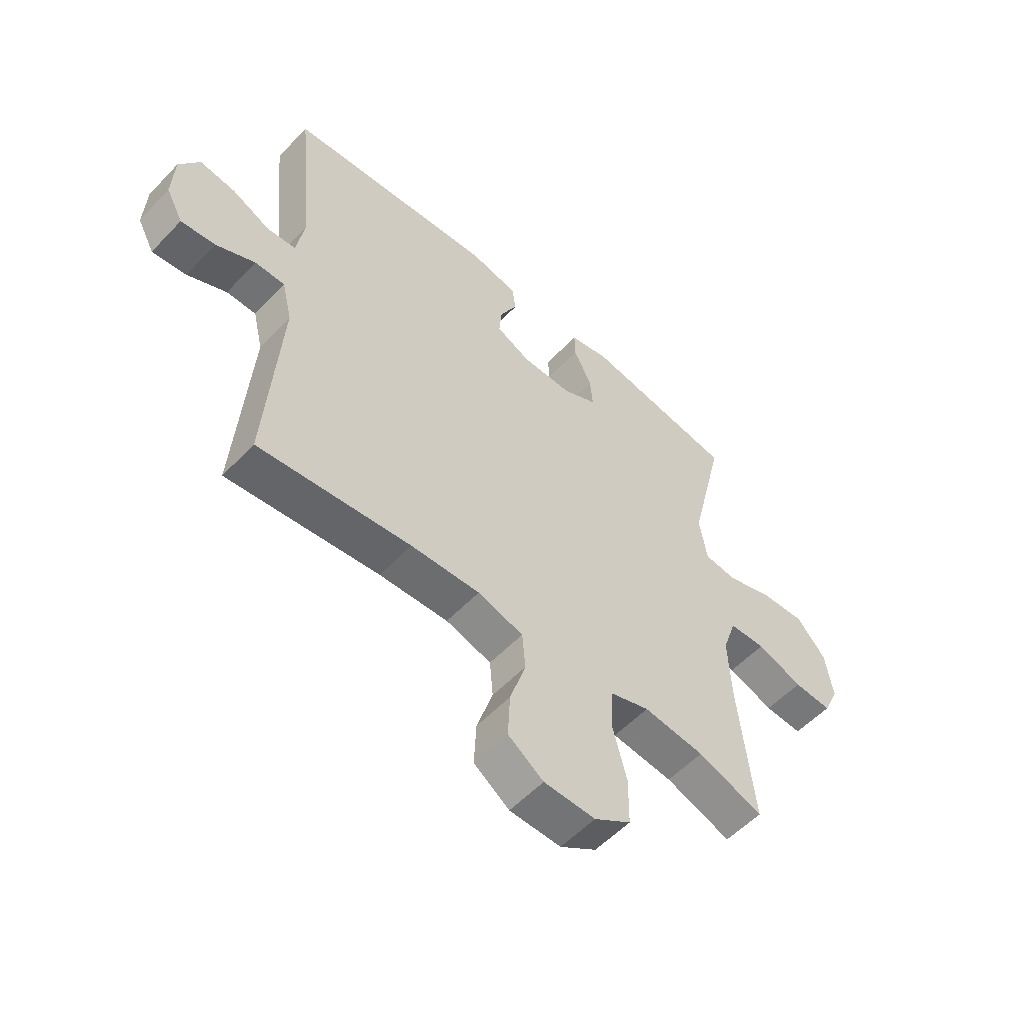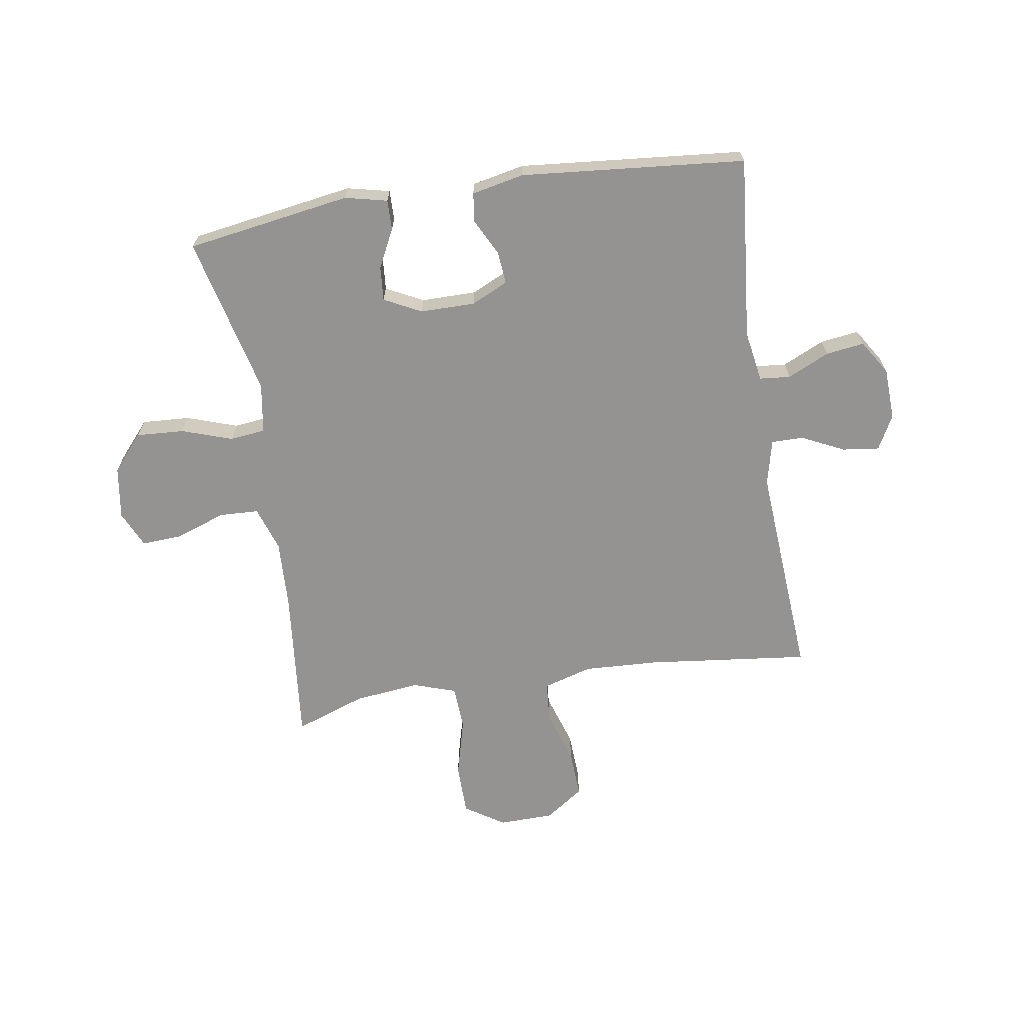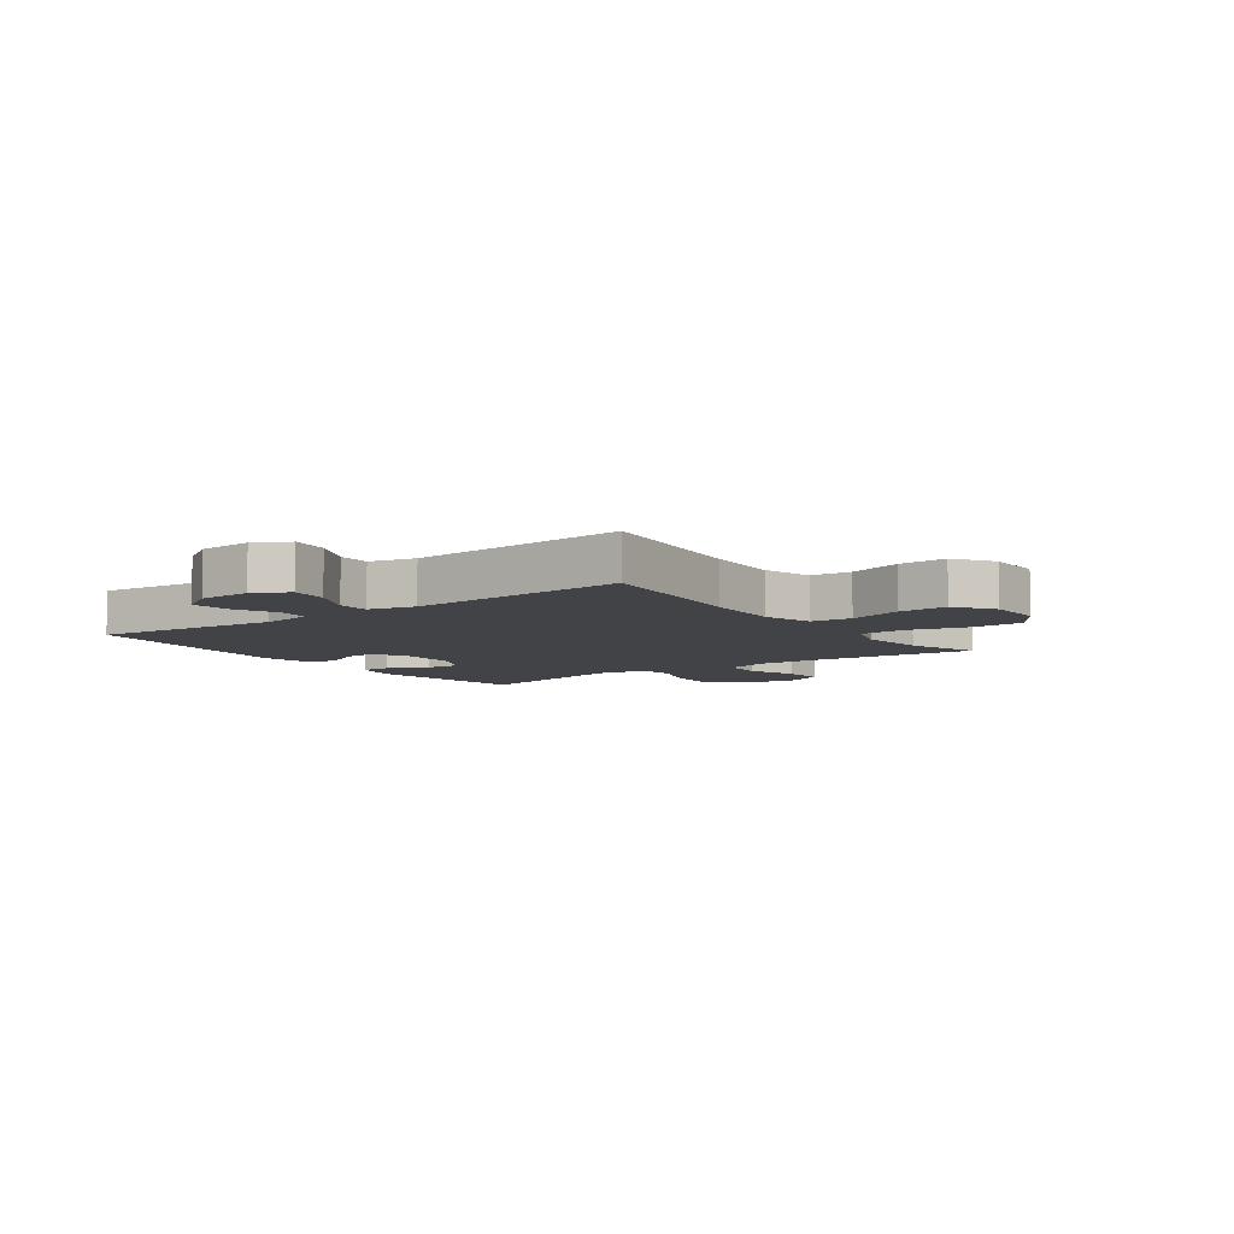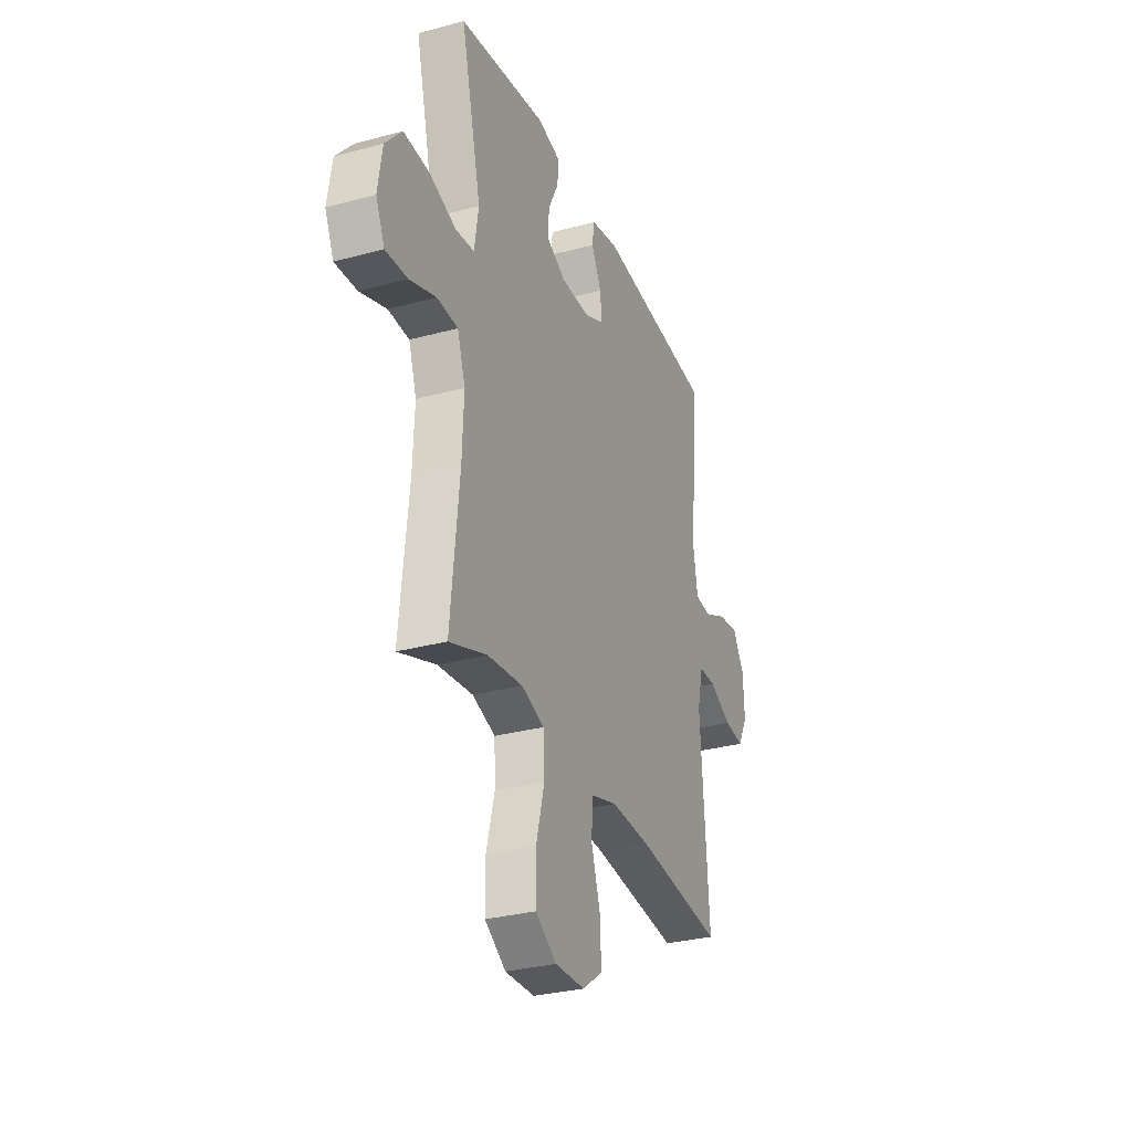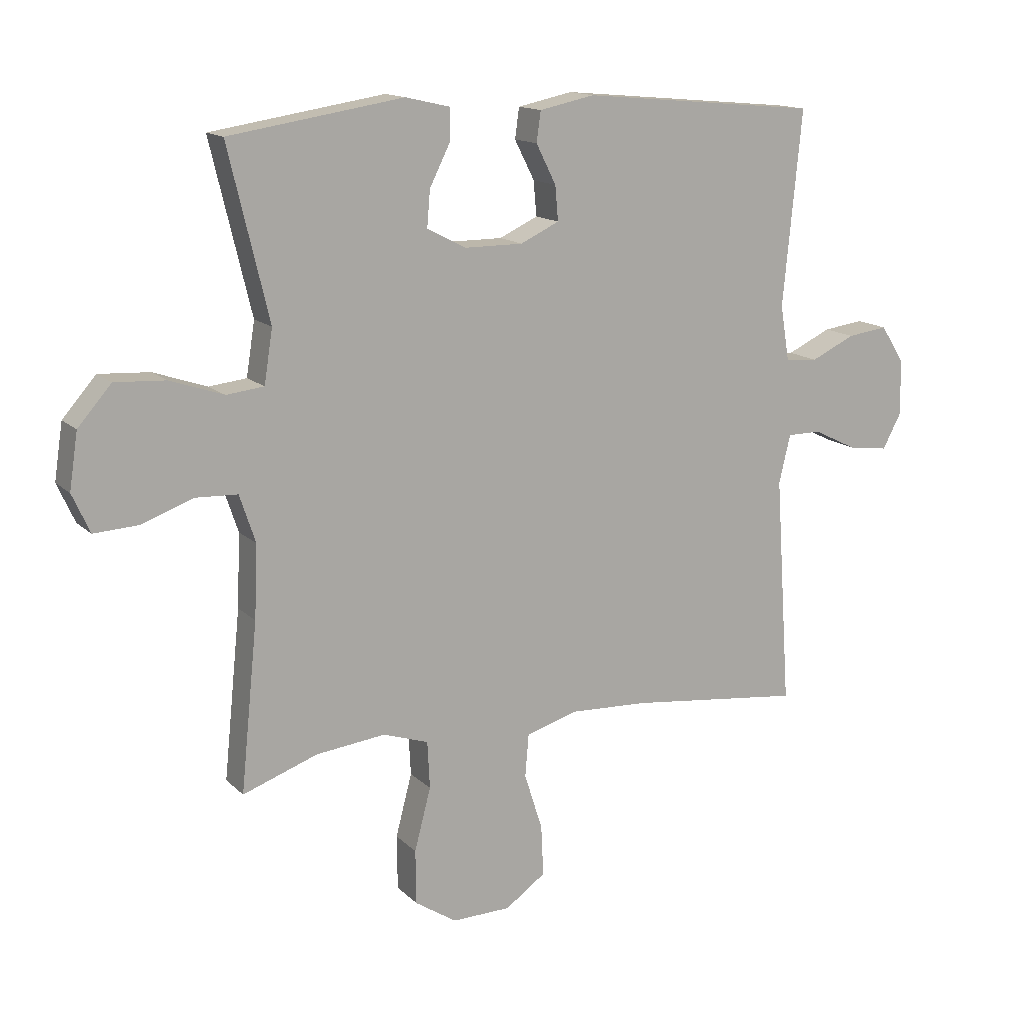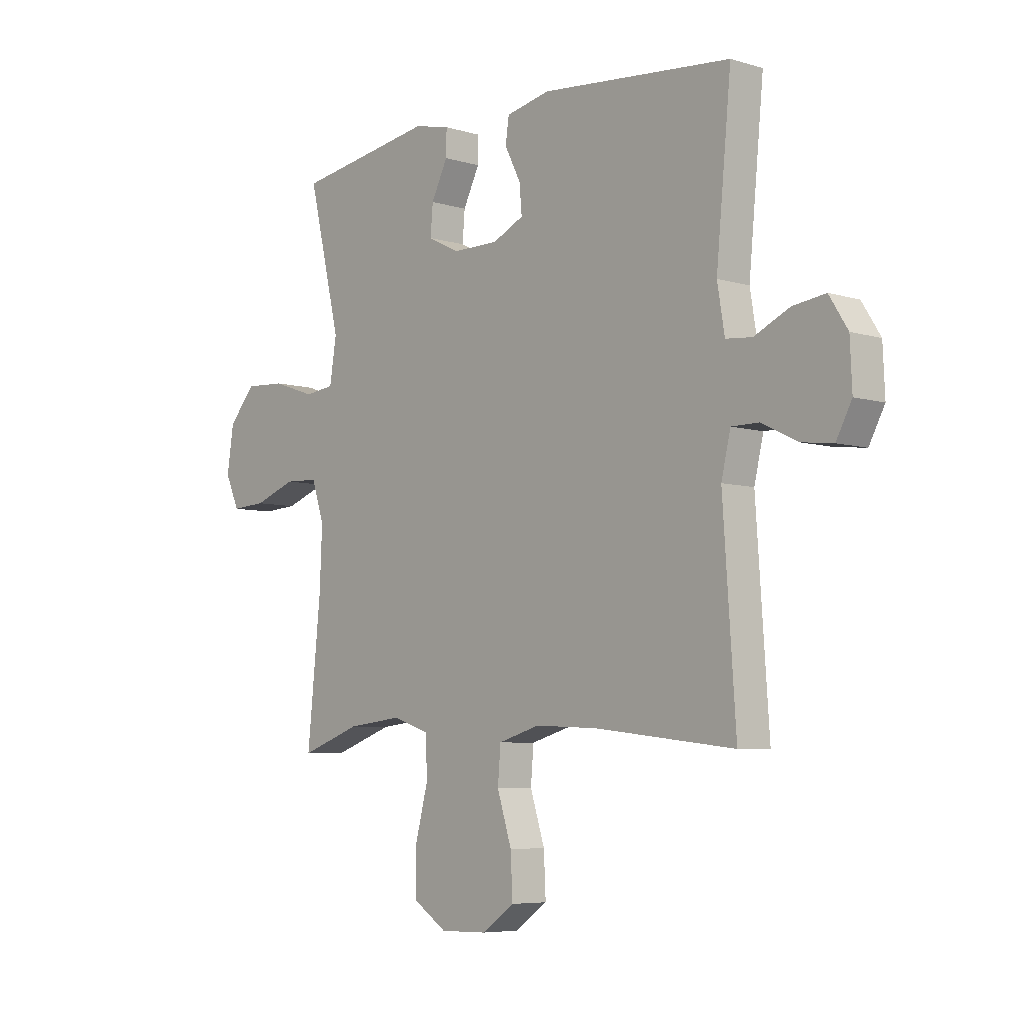
<metadata>
{"format":"obj","ext":"obj","renderer":"f3d","projection":"perspective","resolution":1024,"background":"white","views":[{"elev":-55.5,"azim":137.4,"up":"+Z"},{"elev":-66.8,"azim":9.0,"up":"+Y"},{"elev":-7.2,"azim":125.9,"up":"+Y"},{"elev":-30.5,"azim":-68.6,"up":"+Z"},{"elev":14.4,"azim":-28.0,"up":"+Z"},{"elev":-6.2,"azim":48.1,"up":"+Z"}]}
</metadata>
<code>
v 0.5 0.07 -0.5
v 0.213 0.07 -0.467
v 0.083 0.07 -0.461
v -0.003 0.07 -0.486
v -0.009 0.07 -0.557
v 0.021 0.07 -0.651
v 0.025 0.07 -0.735
v -0.042 0.07 -0.782
v -0.139 0.07 -0.784
v -0.208 0.07 -0.739
v -0.209 0.07 -0.649
v -0.182 0.07 -0.546
v -0.186 0.07 -0.468
v -0.261 0.07 -0.443
v -0.376 0.07 -0.456
v -0.5 0.07 -0.5
v -0.472 0.07 -0.225
v -0.467 0.07 -0.105
v -0.493 0.07 -0.027
v -0.562 0.07 -0.024
v -0.649 0.07 -0.055
v -0.721 0.07 -0.059
v -0.75 0.07 0.005
v -0.736 0.07 0.097
v -0.681 0.07 0.16
v -0.597 0.07 0.155
v -0.509 0.07 0.125
v -0.447 0.07 0.132
v -0.433 0.07 0.22
v -0.5 0.07 0.5
v -0.212 0.07 0.545
v -0.138 0.07 0.528
v -0.139 0.07 0.476
v -0.173 0.07 0.408
v -0.178 0.07 0.348
v -0.113 0.07 0.315
v -0.017 0.07 0.315
v 0.047 0.07 0.345
v 0.042 0.07 0.402
v 0.009 0.07 0.467
v 0.016 0.07 0.517
v 0.107 0.07 0.536
v 0.5 0.07 0.5
v 0.469 0.07 0.179
v 0.484 0.07 0.089
v 0.538 0.07 0.084
v 0.611 0.07 0.118
v 0.678 0.07 0.127
v 0.716 0.07 0.067
v 0.72 0.07 -0.024
v 0.688 0.07 -0.084
v 0.623 0.07 -0.076
v 0.549 0.07 -0.04
v 0.493 0.07 -0.04
v 0.474 0.07 -0.12
v 0.5 0 -0.5
v 0.213 0 -0.467
v 0.083 0 -0.461
v -0.003 0 -0.486
v -0.009 0 -0.557
v 0.021 0 -0.651
v 0.025 0 -0.735
v -0.042 0 -0.782
v -0.139 0 -0.784
v -0.208 0 -0.739
v -0.209 0 -0.649
v -0.182 0 -0.546
v -0.186 0 -0.468
v -0.261 0 -0.443
v -0.376 0 -0.456
v -0.5 0 -0.5
v -0.472 0 -0.225
v -0.467 0 -0.105
v -0.493 0 -0.027
v -0.562 0 -0.024
v -0.649 0 -0.055
v -0.721 0 -0.059
v -0.75 0 0.005
v -0.736 0 0.097
v -0.681 0 0.16
v -0.597 0 0.155
v -0.509 0 0.125
v -0.447 0 0.132
v -0.433 0 0.22
v -0.5 0 0.5
v -0.212 0 0.545
v -0.138 0 0.528
v -0.139 0 0.476
v -0.173 0 0.408
v -0.178 0 0.348
v -0.113 0 0.315
v -0.017 0 0.315
v 0.047 0 0.345
v 0.042 0 0.402
v 0.009 0 0.467
v 0.016 0 0.517
v 0.107 0 0.536
v 0.5 0 0.5
v 0.469 0 0.179
v 0.484 0 0.089
v 0.538 0 0.084
v 0.611 0 0.118
v 0.678 0 0.127
v 0.716 0 0.067
v 0.72 0 -0.024
v 0.688 0 -0.084
v 0.623 0 -0.076
v 0.549 0 -0.04
v 0.493 0 -0.04
v 0.474 0 -0.12
f 51 52 53
f 50 51 53
f 49 50 53
f 48 49 53
f 47 48 53
f 46 47 53
f 45 46 53 54
f 44 45 54 55
f 42 43 44
f 41 42 44
f 40 41 44
f 39 40 44
f 38 39 44 55
f 32 33 34
f 31 32 34
f 30 31 34
f 29 30 34
f 28 29 34 35
f 25 26 27
f 24 25 27
f 23 24 27
f 22 23 27
f 21 22 27
f 20 21 27
f 19 20 27 28
f 28 35 36
f 19 28 36
f 18 19 36
f 15 16 17
f 18 36 37
f 17 18 37
f 15 17 37
f 14 15 37
f 10 11 12
f 9 10 12
f 8 9 12
f 7 8 12
f 6 7 12
f 5 6 12
f 4 5 12 13
f 55 1 2
f 38 55 2
f 37 38 2
f 13 14 37
f 4 13 37
f 3 4 37
f 2 3 37
f 108 107 106
f 108 106 105
f 108 105 104
f 108 104 103
f 108 103 102
f 108 102 101
f 109 108 101 100
f 110 109 100 99
f 99 98 97
f 99 97 96
f 99 96 95
f 99 95 94
f 110 99 94 93
f 89 88 87
f 89 87 86
f 89 86 85
f 89 85 84
f 90 89 84 83
f 82 81 80
f 82 80 79
f 82 79 78
f 82 78 77
f 82 77 76
f 82 76 75
f 83 82 75 74
f 91 90 83
f 91 83 74
f 91 74 73
f 72 71 70
f 92 91 73
f 92 73 72
f 92 72 70
f 92 70 69
f 67 66 65
f 67 65 64
f 67 64 63
f 67 63 62
f 67 62 61
f 67 61 60
f 68 67 60 59
f 57 56 110
f 57 110 93
f 57 93 92
f 92 69 68
f 92 68 59
f 92 59 58
f 92 58 57
f 1 56 57 2
f 2 57 58 3
f 3 58 59 4
f 4 59 60 5
f 5 60 61 6
f 6 61 62 7
f 7 62 63 8
f 8 63 64 9
f 9 64 65 10
f 10 65 66 11
f 11 66 67 12
f 12 67 68 13
f 13 68 69 14
f 14 69 70 15
f 15 70 71 16
f 16 71 72 17
f 17 72 73 18
f 18 73 74 19
f 19 74 75 20
f 20 75 76 21
f 21 76 77 22
f 22 77 78 23
f 23 78 79 24
f 24 79 80 25
f 25 80 81 26
f 26 81 82 27
f 27 82 83 28
f 28 83 84 29
f 29 84 85 30
f 30 85 86 31
f 31 86 87 32
f 32 87 88 33
f 33 88 89 34
f 34 89 90 35
f 35 90 91 36
f 36 91 92 37
f 37 92 93 38
f 38 93 94 39
f 39 94 95 40
f 40 95 96 41
f 41 96 97 42
f 42 97 98 43
f 43 98 99 44
f 44 99 100 45
f 45 100 101 46
f 46 101 102 47
f 47 102 103 48
f 48 103 104 49
f 49 104 105 50
f 50 105 106 51
f 51 106 107 52
f 52 107 108 53
f 53 108 109 54
f 54 109 110 55
f 55 110 56 1

</code>
